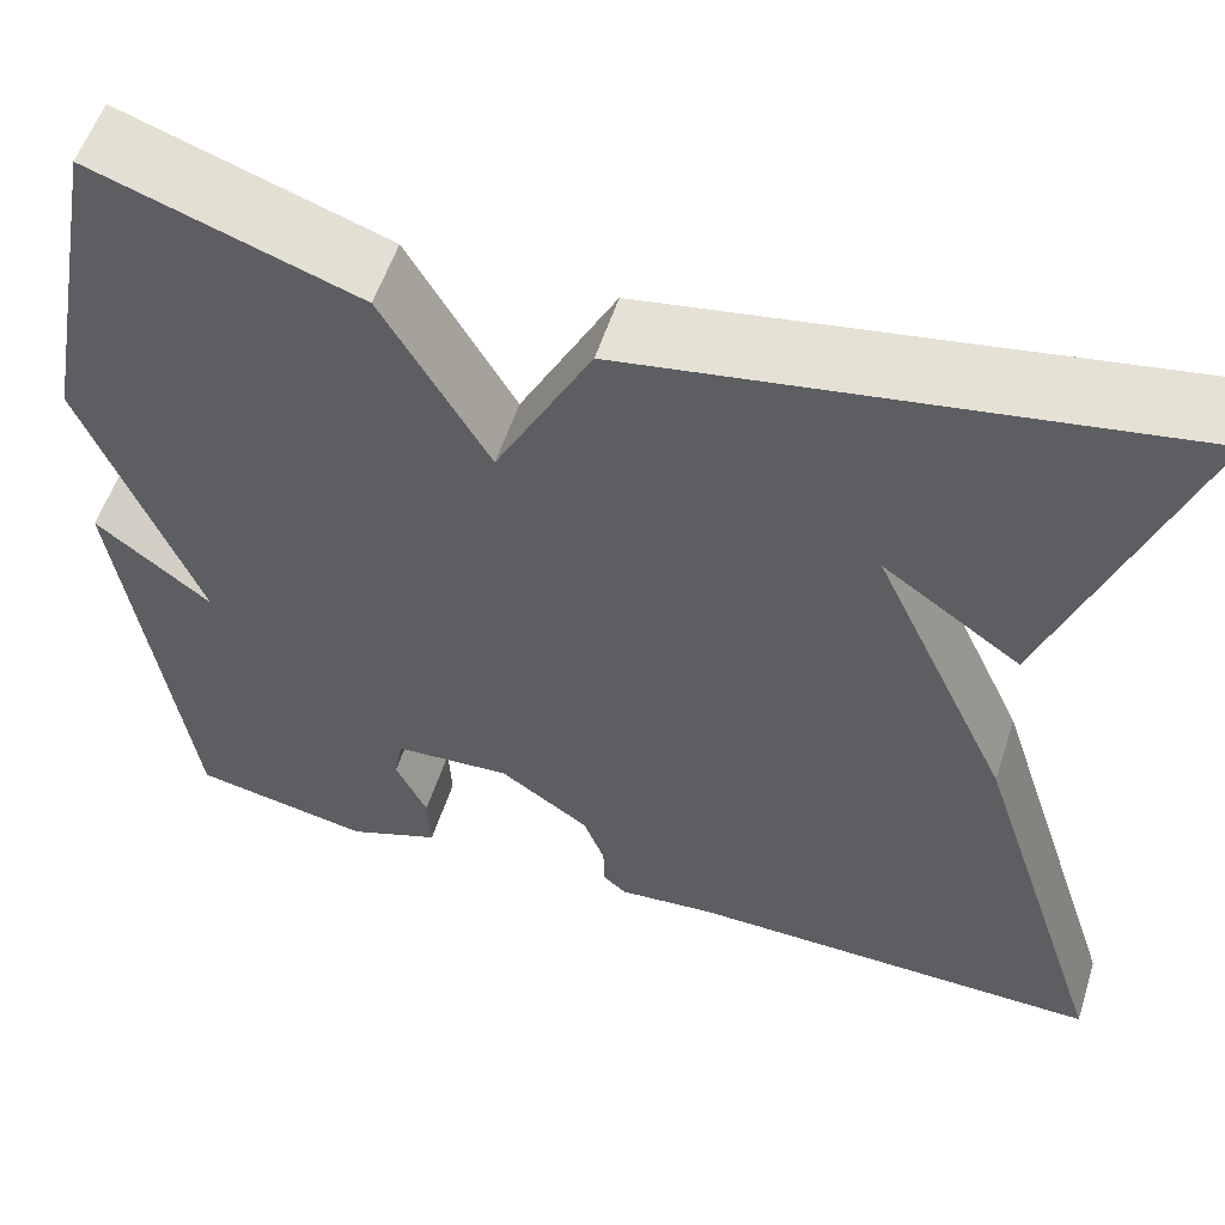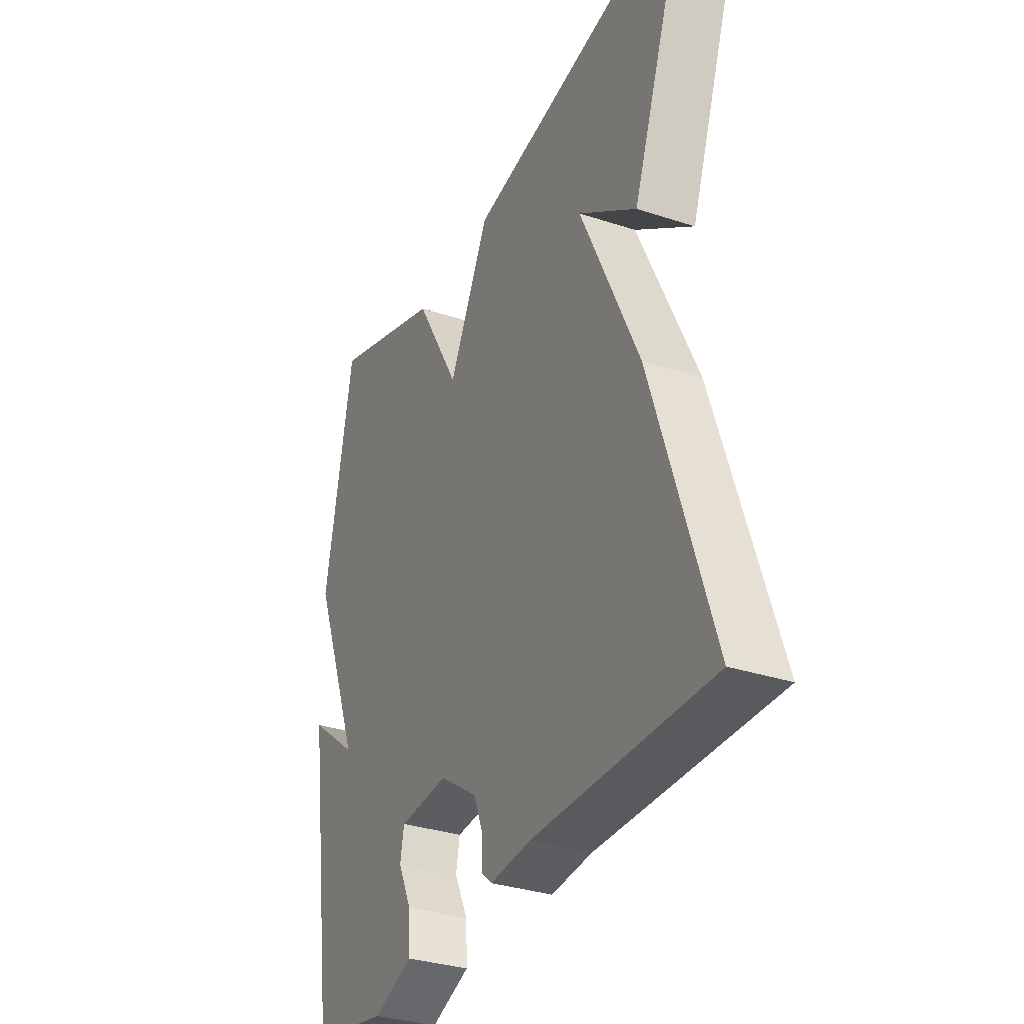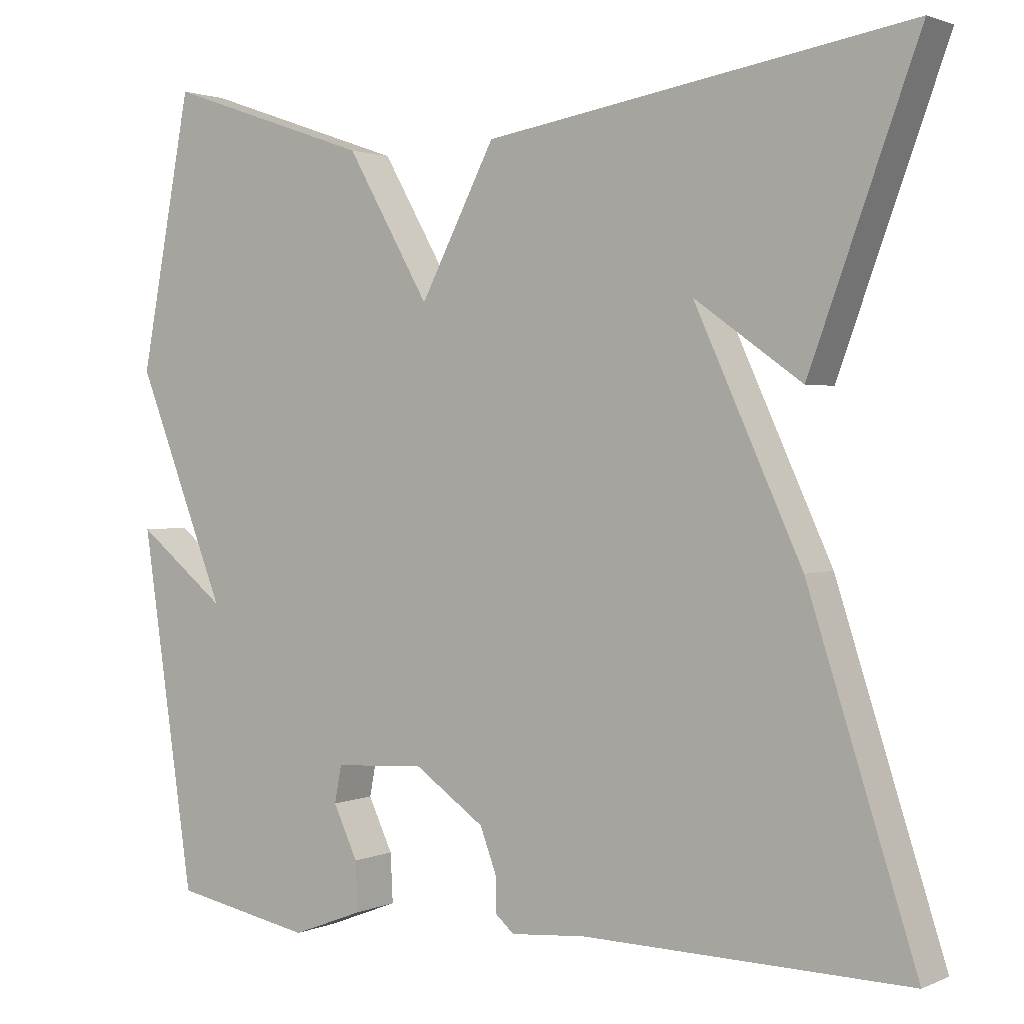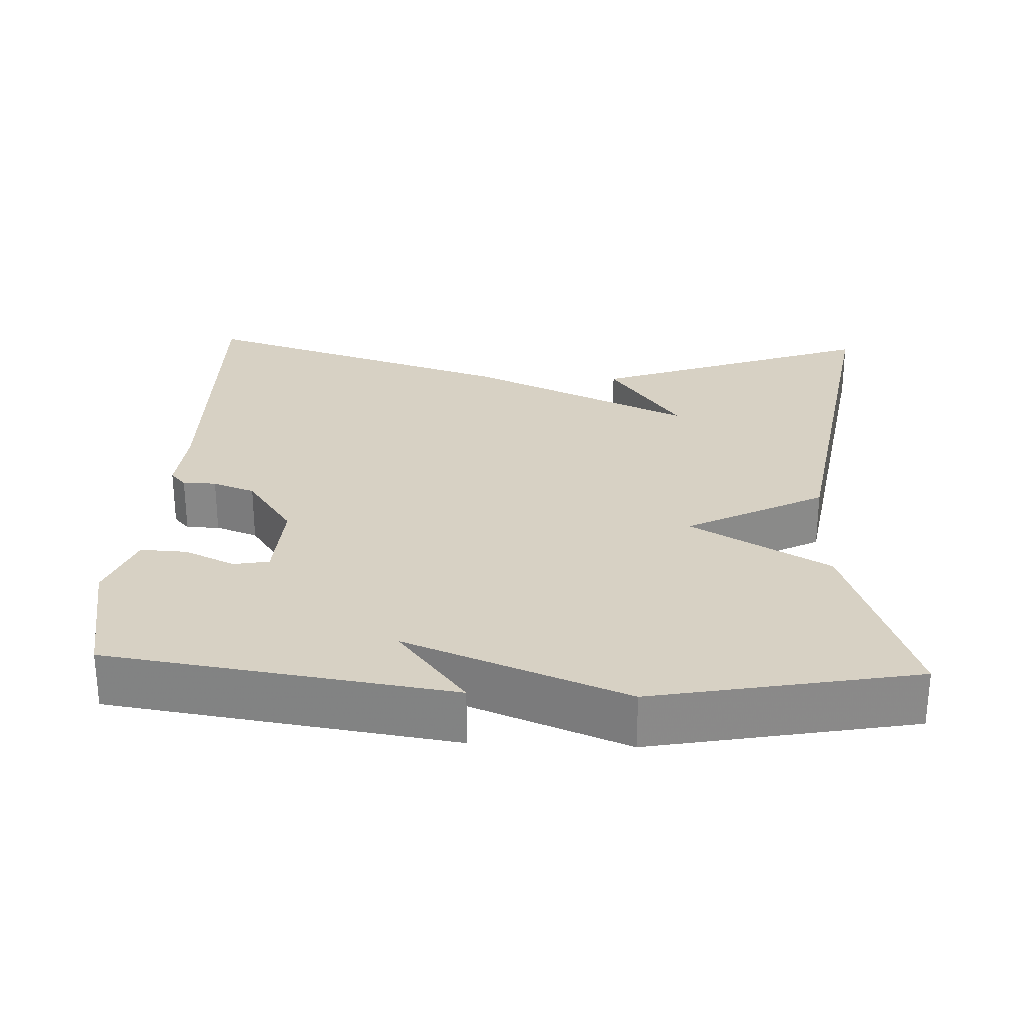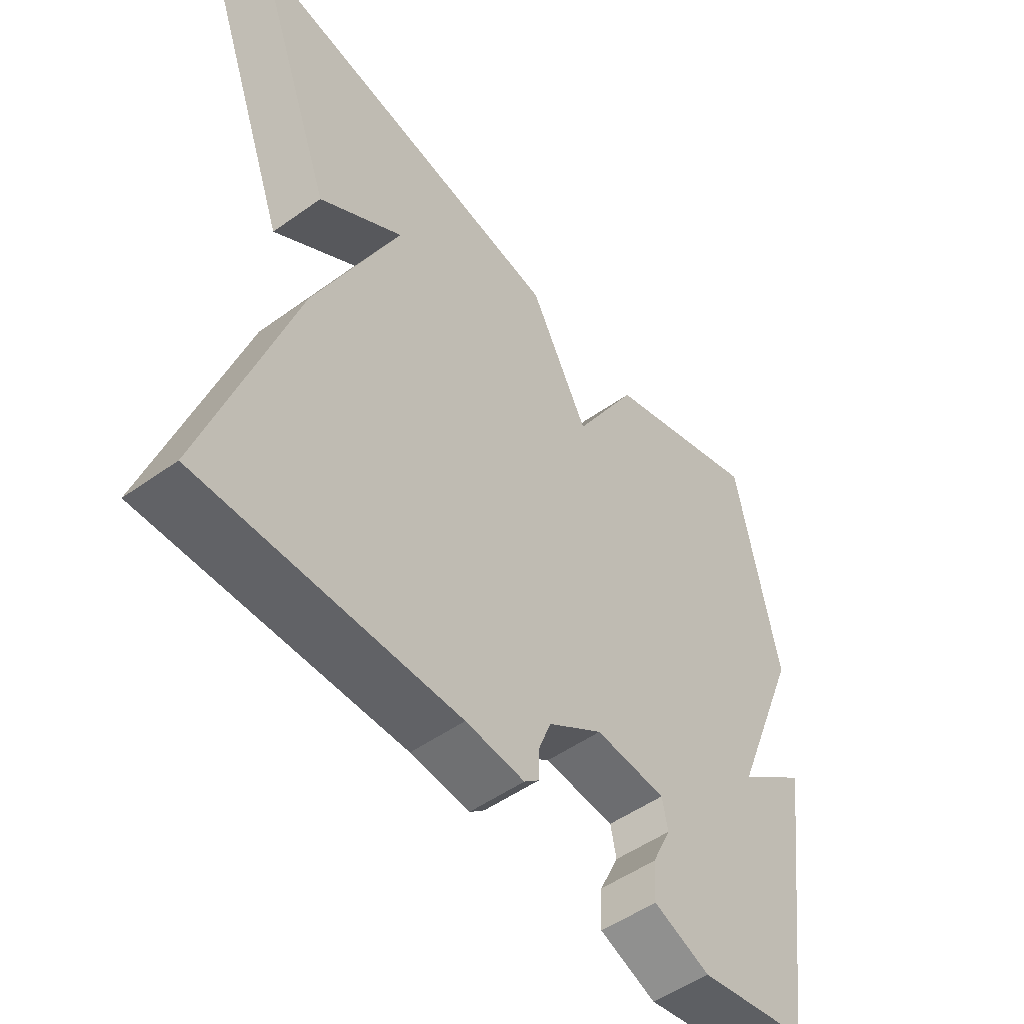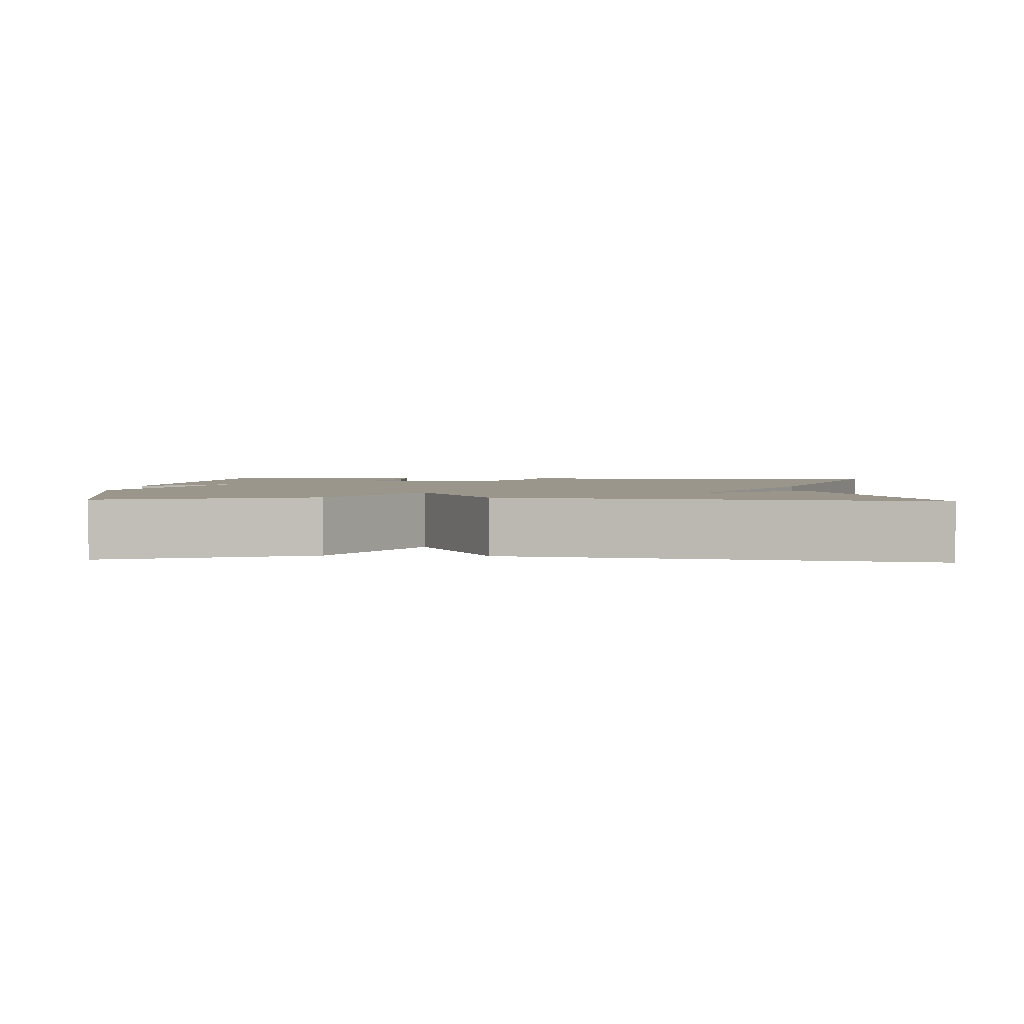
<metadata>
{"format":"obj","ext":"obj","renderer":"f3d","projection":"perspective","resolution":1024,"background":"white","views":[{"elev":55.7,"azim":17.7,"up":"+Z"},{"elev":-32.7,"azim":65.5,"up":"+Z"},{"elev":1.7,"azim":33.9,"up":"+Z"},{"elev":27.1,"azim":-87.5,"up":"+Y"},{"elev":-51.5,"azim":127.7,"up":"+Z"},{"elev":2.4,"azim":3.0,"up":"+Y"}]}
</metadata>
<code>
v -0.5 0.07 -0.5
v -0.566 0.07 -0.047
v -0.452 0.07 -0.137
v -0.566 0.07 0.153
v -0.5 0.07 0.5
v -0.238 0.07 0.41
v -0.133 0.07 0.227
v -0.038 0.07 0.41
v 0.5 0.07 0.5
v 0.363 0.07 0.125
v 0.227 0.07 0.221
v 0.363 0.07 -0.075
v 0.5 0.07 -0.5
v 0.087 0.07 -0.492
v -0.008 0.07 -0.5
v -0.032 0.07 -0.479
v -0.032 0.07 -0.435
v -0.053 0.07 -0.379
v -0.142 0.07 -0.317
v -0.257 0.07 -0.324
v -0.266 0.07 -0.371
v -0.235 0.07 -0.437
v -0.232 0.07 -0.499
v -0.323 0.07 -0.534
v -0.5 0 -0.5
v -0.566 0 -0.047
v -0.452 0 -0.137
v -0.566 0 0.153
v -0.5 0 0.5
v -0.238 0 0.41
v -0.133 0 0.227
v -0.038 0 0.41
v 0.5 0 0.5
v 0.363 0 0.125
v 0.227 0 0.221
v 0.363 0 -0.075
v 0.5 0 -0.5
v 0.087 0 -0.492
v -0.008 0 -0.5
v -0.032 0 -0.479
v -0.032 0 -0.435
v -0.053 0 -0.379
v -0.142 0 -0.317
v -0.257 0 -0.324
v -0.266 0 -0.371
v -0.235 0 -0.437
v -0.232 0 -0.499
v -0.323 0 -0.534
f 1 2 3
f 24 1 3
f 23 24 3
f 22 23 3
f 21 22 3
f 4 5 6
f 3 4 6
f 21 3 6
f 20 21 6
f 19 20 6 7
f 18 19 7 8
f 17 18 8
f 14 15 16 17
f 14 17 8
f 13 14 8
f 12 13 8
f 11 12 8
f 8 9 10 11
f 27 26 25
f 27 25 48
f 27 48 47
f 27 47 46
f 27 46 45
f 30 29 28
f 30 28 27
f 30 27 45
f 30 45 44
f 31 30 44 43
f 32 31 43 42
f 32 42 41
f 41 40 39 38
f 32 41 38
f 32 38 37
f 32 37 36
f 32 36 35
f 35 34 33 32
f 1 25 26 2
f 2 26 27 3
f 3 27 28 4
f 4 28 29 5
f 5 29 30 6
f 6 30 31 7
f 7 31 32 8
f 8 32 33 9
f 9 33 34 10
f 10 34 35 11
f 11 35 36 12
f 12 36 37 13
f 13 37 38 14
f 14 38 39 15
f 15 39 40 16
f 16 40 41 17
f 17 41 42 18
f 18 42 43 19
f 19 43 44 20
f 20 44 45 21
f 21 45 46 22
f 22 46 47 23
f 23 47 48 24
f 24 48 25 1

</code>
